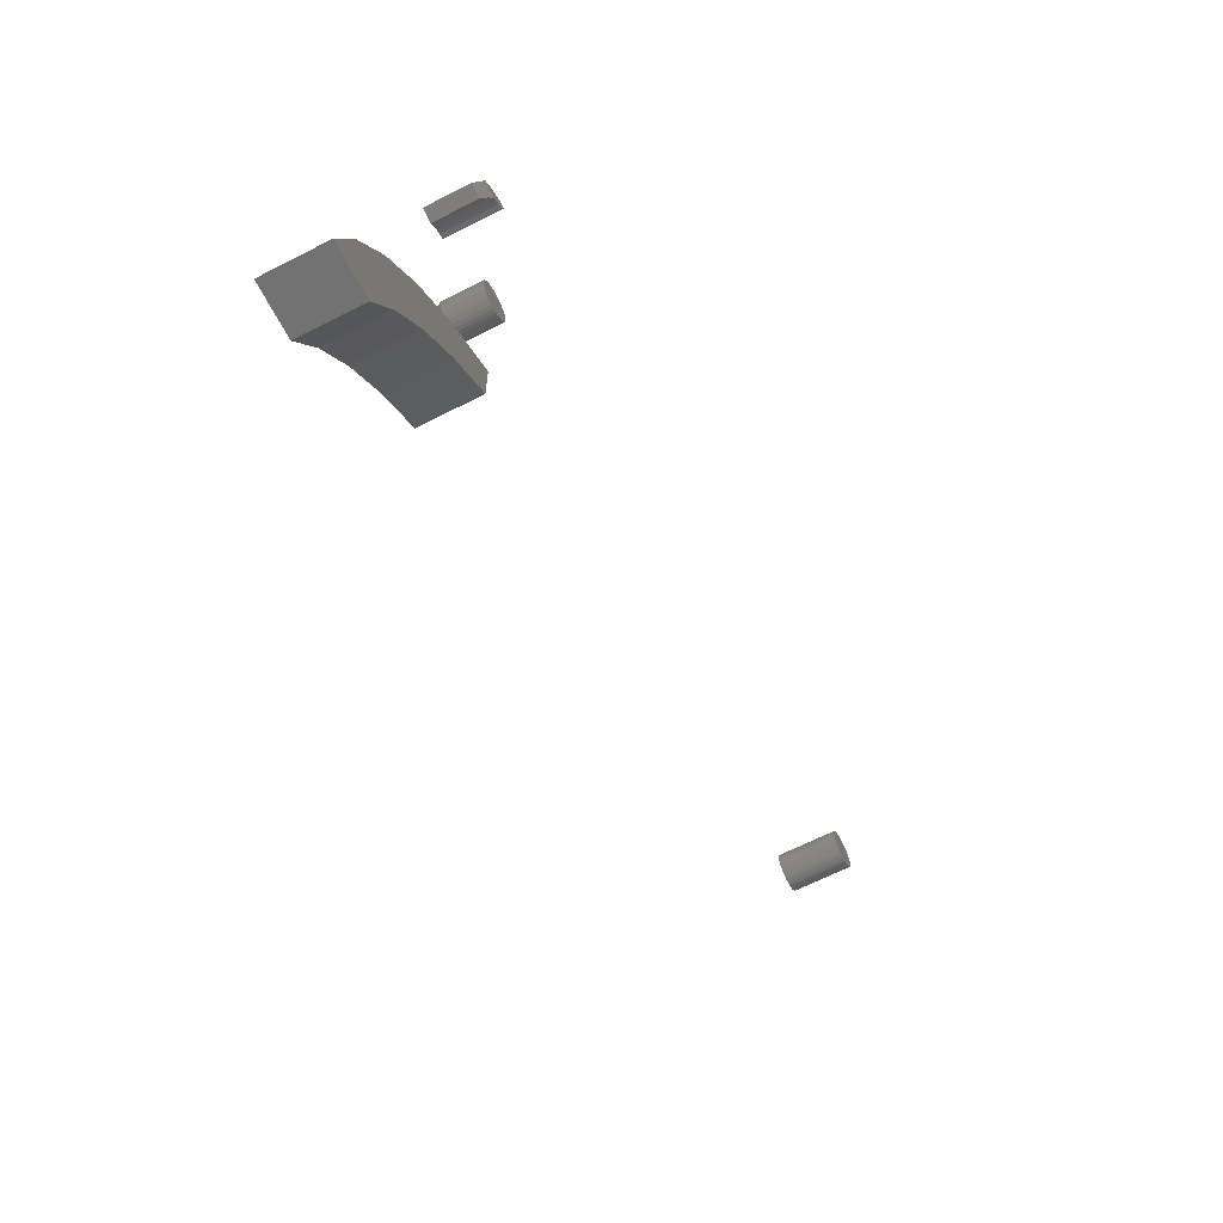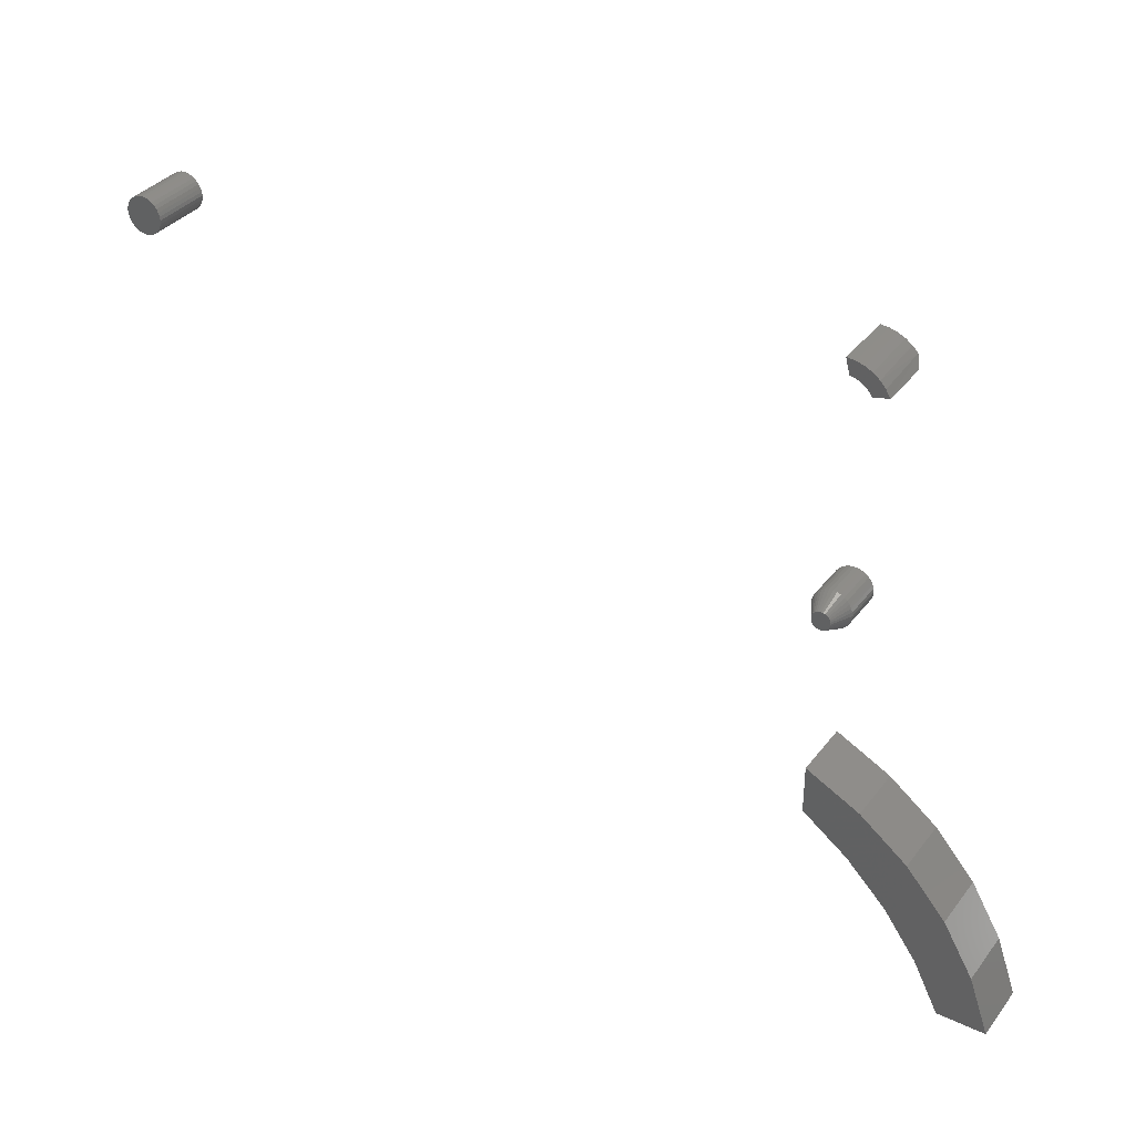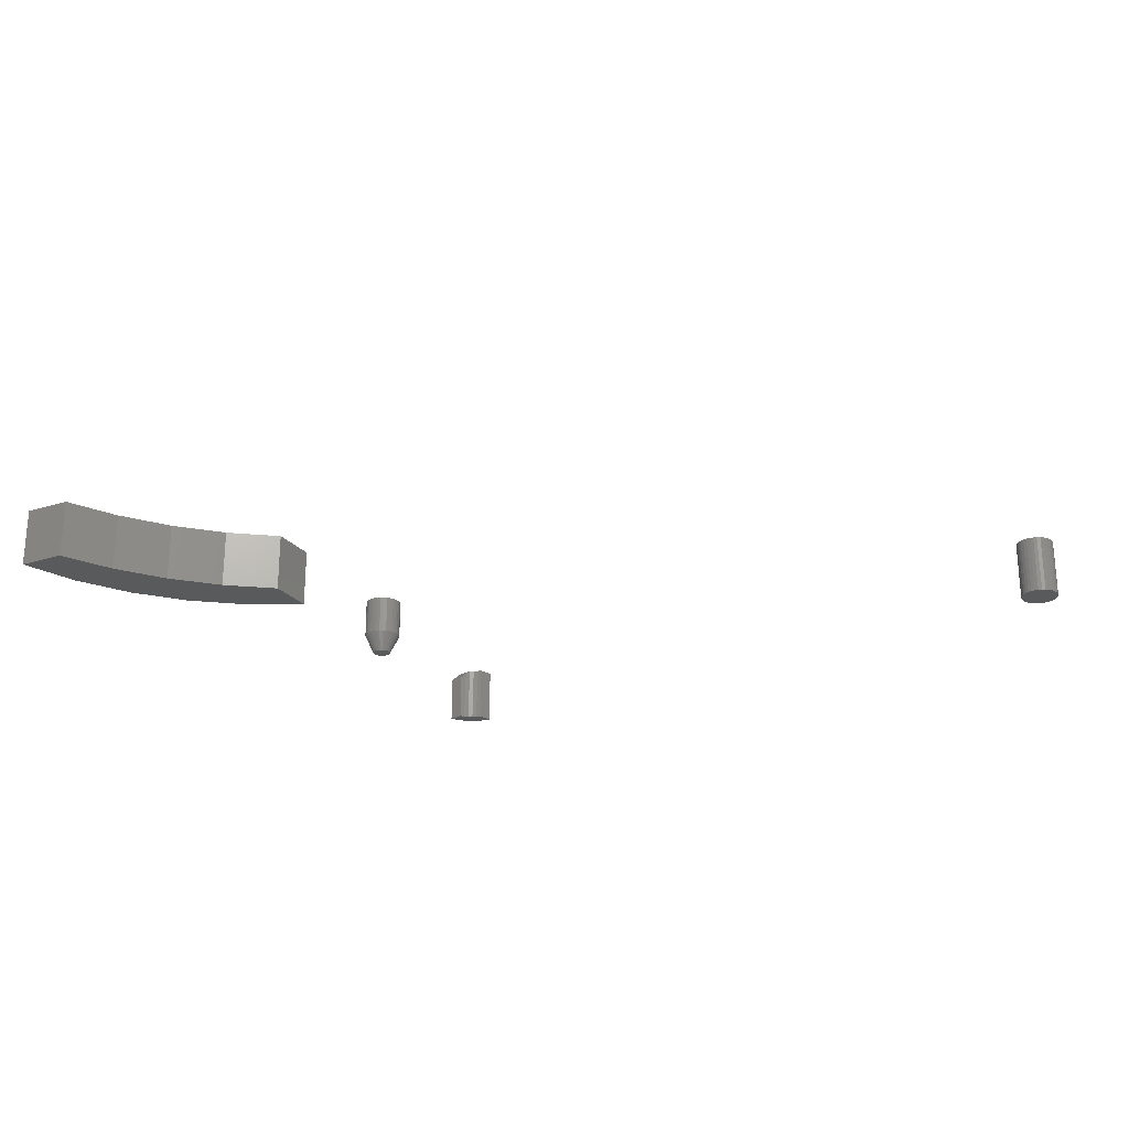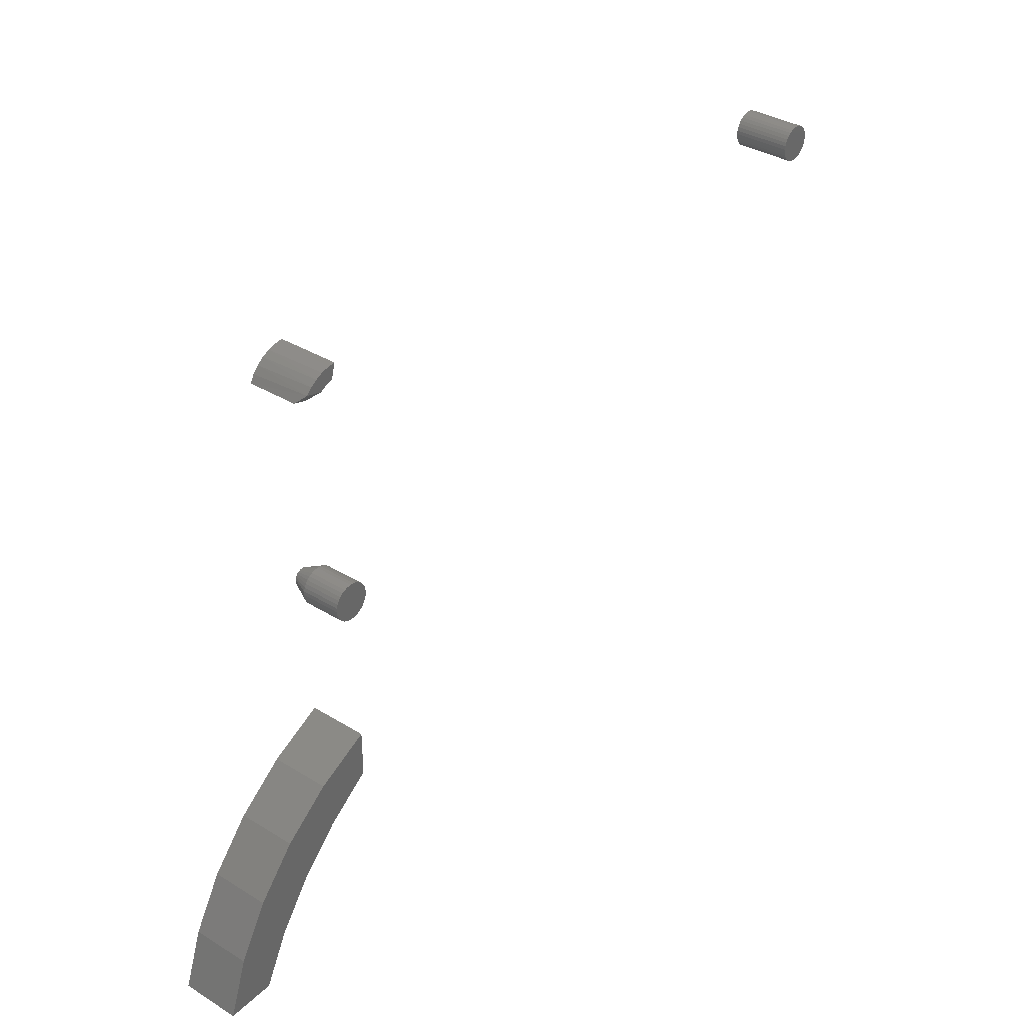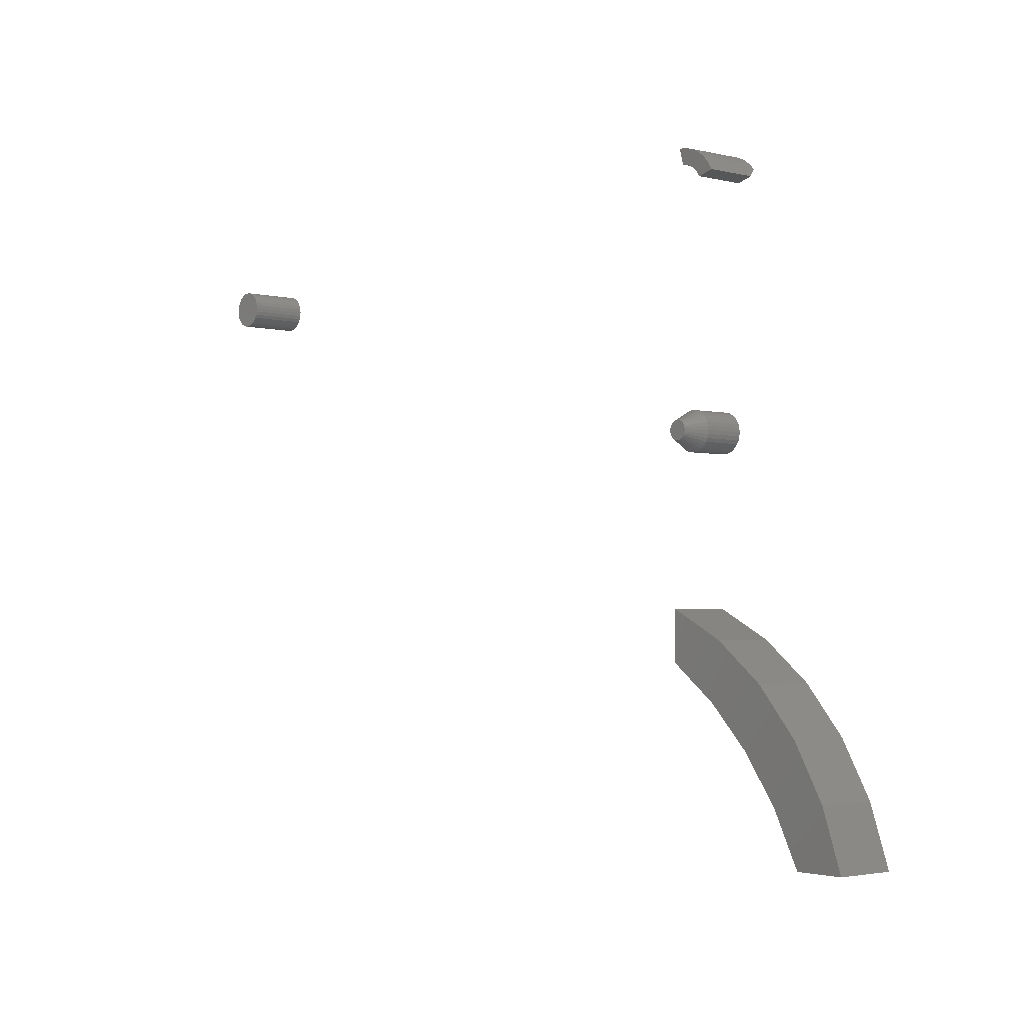
<metadata>
{"format":"stl","ext":"stl","renderer":"f3d","projection":"perspective","resolution":1024,"background":"white","views":[{"elev":-64.8,"azim":117.3,"up":"+Z"},{"elev":35.2,"azim":32.1,"up":"+Z"},{"elev":-23.7,"azim":-152.3,"up":"+Y"},{"elev":35.7,"azim":128.9,"up":"+Z"},{"elev":-2.6,"azim":50.0,"up":"+Z"}]}
</metadata>
<code>
# stl→obj: 208 verts, 400 faces
v -0.5374 -0.04688 0.4507
v -0.5585 -0.04688 0.4507
v -0.5604 -0.04688 0.4484
v -0.5355 -0.04688 0.4484
v -0.5618 -0.04688 0.4459
v -0.5341 -0.04688 0.4459
v -0.5341 -0.04688 0.4344
v -0.5604 -0.04688 0.4318
v -0.5355 -0.04688 0.4318
v -0.5585 -0.04688 0.4295
v -0.5374 -0.04688 0.4295
v -0.5563 -0.04688 0.4277
v -0.5396 -0.04688 0.4277
v -0.5537 -0.04688 0.4263
v -0.5509 -0.04688 0.4255
v -0.5422 -0.04688 0.4263
v -0.5479 -0.04688 0.4252
v -0.545 -0.04688 0.4255
v -0.5396 -0.04688 0.4526
v -0.5422 -0.04688 0.454
v -0.545 -0.04688 0.4548
v -0.5479 -0.04688 0.4551
v -0.5509 -0.04688 0.4548
v -0.5537 -0.04688 0.454
v -0.5563 -0.04688 0.4526
v -0.5333 -0.04688 0.4431
v -0.5626 -0.04688 0.4431
v -0.533 -0.04688 0.4401
v -0.5629 -0.04688 0.4401
v -0.5333 -0.04688 0.4372
v -0.5626 -0.04688 0.4372
v -0.5618 -0.04688 0.4344
v -0.5604 5.806e-17 0.4484
v -0.5585 5.839e-17 0.4507
v -0.5374 6.074e-17 0.4507
v -0.5355 6.082e-17 0.4484
v -0.5618 5.776e-17 0.4459
v -0.5341 6.083e-17 0.4459
v -0.5355 5.99e-17 0.4318
v -0.5604 5.714e-17 0.4318
v -0.5341 6.02e-17 0.4344
v -0.5585 5.722e-17 0.4295
v -0.5374 5.957e-17 0.4295
v -0.5563 5.737e-17 0.4277
v -0.5396 5.921e-17 0.4277
v -0.5537 5.758e-17 0.4263
v -0.5509 5.784e-17 0.4255
v -0.5422 5.885e-17 0.4263
v -0.5479 5.815e-17 0.4252
v -0.545 5.849e-17 0.4255
v -0.5396 6.059e-17 0.4526
v -0.5563 5.875e-17 0.4526
v -0.5537 5.911e-17 0.454
v -0.5509 5.947e-17 0.4548
v -0.5479 5.981e-17 0.4551
v -0.545 6.012e-17 0.4548
v -0.5422 6.038e-17 0.454
v -0.5618 5.713e-17 0.4344
v -0.5626 5.719e-17 0.4372
v -0.5333 6.045e-17 0.4372
v -0.5629 5.732e-17 0.4401
v -0.533 6.064e-17 0.4401
v -0.5626 5.751e-17 0.4431
v -0.5333 6.077e-17 0.4431
v 0.03102 6.317e-18 0.4825
v 0.01802 5.185e-18 0.4789
v 0.01483 5.097e-18 0.4809
v 0.01134 4.956e-18 0.4823
v 0.02676 6.29e-18 0.4868
v 0.007648 5.067e-18 0.4831
v 0.004441 5.519e-18 0.4948
v 0.01047 5.693e-18 0.4943
v 0.01632 5.973e-18 0.4928
v 0.02181 6.174e-18 0.4902
v 0.03544 -0.04688 0.4756
v 0.03212 -0.04688 0.4811
v 0.03544 -0.007812 0.4756
v 0.02784 -0.04688 0.4858
v 0.02273 -0.04688 0.4897
v 0.004441 -0.04688 0.4948
v 0.01083 -0.04688 0.4943
v 0.017 -0.04688 0.4925
v 0.02368 -0.007812 0.4724
v 0.02368 -0.04688 0.4724
v 0.02143 -0.04688 0.4757
v 0.02077 -0.003142 0.4764
v 0.01858 -0.04688 0.4785
v 0.01525 -0.04688 0.4807
v 0.01156 -0.04688 0.4822
v 0.007648 -0.04688 0.4831
v -0.002906 -0.04688 0.3028
v 0.001069 -0.04688 0.304
v -0.0003267 -0.04688 0.3039
v -0.001669 -0.04688 0.3035
v 0.002465 -0.04688 0.3039
v -0.00399 -0.04688 0.3019
v -0.00488 -0.04688 0.3008
v 0.003807 -0.04688 0.3035
v 0.005044 -0.04688 0.3028
v 0.006128 -0.04688 0.3019
v 0.007018 -0.04688 0.3008
v -0.005541 -0.04688 0.2996
v 0.007679 -0.04688 0.2996
v -0.005948 -0.04688 0.2983
v 0.008086 -0.04688 0.2983
v 0.008224 -0.04688 0.2969
v -0.005948 -0.04688 0.2955
v 0.008086 -0.04688 0.2955
v -0.005541 -0.04688 0.2941
v 0.007679 -0.04688 0.2941
v -0.00488 -0.04688 0.2929
v 0.007018 -0.04688 0.2929
v -0.00399 -0.04688 0.2918
v -0.002906 -0.04688 0.2909
v 0.006128 -0.04688 0.2918
v -0.001669 -0.04688 0.2903
v -0.0003267 -0.04688 0.2899
v 0.001069 -0.04688 0.2897
v 0.005044 -0.04688 0.2909
v 0.002465 -0.04688 0.2899
v 0.003807 -0.04688 0.2903
v -0.006086 -0.04688 0.2969
v 0.01604 7.77e-18 0.2969
v 0.01604 -0.03125 0.2969
v 0.01575 7.592e-18 0.294
v 0.01575 -0.03125 0.294
v 0.0149 7.389e-18 0.2911
v 0.0149 -0.03125 0.2911
v 0.01351 7.168e-18 0.2886
v 0.01351 -0.03125 0.2886
v 0.01165 6.939e-18 0.2863
v 0.01165 -0.03125 0.2863
v 0.009384 6.71e-18 0.2844
v 0.009384 -0.03125 0.2844
v 0.006797 6.489e-18 0.283
v 0.006797 -0.03125 0.283
v 0.003989 6.286e-18 0.2822
v 0.003989 -0.03125 0.2822
v 0.001069 6.108e-18 0.2819
v 0.001069 -0.03125 0.2819
v -0.001851 5.962e-18 0.2822
v -0.001851 -0.03125 0.2822
v -0.004659 5.853e-18 0.283
v -0.004659 -0.03125 0.283
v -0.007246 5.786e-18 0.2844
v -0.007246 -0.03125 0.2844
v -0.009514 5.764e-18 0.2863
v -0.009514 -0.03125 0.2863
v -0.01138 5.786e-18 0.2886
v -0.01138 -0.03125 0.2886
v -0.01276 5.853e-18 0.2911
v -0.01276 -0.03125 0.2911
v -0.01361 5.962e-18 0.294
v -0.01361 -0.03125 0.294
v -0.0139 6.108e-18 0.2969
v -0.0139 -0.03125 0.2969
v -0.01361 6.286e-18 0.2998
v -0.01361 -0.03125 0.2998
v -0.01276 6.489e-18 0.3026
v -0.01276 -0.03125 0.3026
v -0.01138 6.71e-18 0.3052
v -0.01138 -0.03125 0.3052
v -0.009514 6.939e-18 0.3075
v -0.009514 -0.03125 0.3075
v -0.007246 7.168e-18 0.3093
v -0.007246 -0.03125 0.3093
v -0.004659 7.389e-18 0.3107
v -0.004659 -0.03125 0.3107
v -0.001851 7.592e-18 0.3116
v -0.001851 -0.03125 0.3116
v 0.001069 7.77e-18 0.3118
v 0.001069 -0.03125 0.3118
v 0.003989 7.916e-18 0.3116
v 0.003989 -0.03125 0.3116
v 0.006797 8.024e-18 0.3107
v 0.006797 -0.03125 0.3107
v 0.009384 8.091e-18 0.3093
v 0.009384 -0.03125 0.3093
v 0.01165 8.114e-18 0.3075
v 0.01165 -0.03125 0.3075
v 0.01351 8.091e-18 0.3052
v 0.01351 -0.03125 0.3052
v 0.0149 8.024e-18 0.3026
v 0.0149 -0.03125 0.3026
v 0.01575 7.916e-18 0.2998
v 0.01575 -0.03125 0.2998
v -0.001809 -0.04688 0.1342
v 0.03393 -0.04688 0.1076
v 0.1095 -0.04688 0.0858
v 0.07814 -0.04688 0.1215
v 0.04059 -0.04688 0.1506
v -0.001809 -0.04688 0.172
v 0.1114 -0.04688 -1.388e-16
v 0.1492 -0.04688 6.939e-18
v 0.09122 -0.04688 0.03971
v 0.1334 -0.04688 0.04481
v 0.06519 -0.04688 0.07586
v -0.001809 1.208e-17 0.1342
v -0.001809 1.118e-17 0.172
v 0.04059 1.43e-17 0.1506
v 0.07814 1.639e-17 0.1215
v 0.1095 1.812e-17 0.0858
v 0.03393 1.407e-17 0.1076
v 0.06519 1.58e-17 0.07586
v 0.1334 1.946e-17 0.04481
v 0.09122 1.725e-17 0.03971
v 0.1492 2.033e-17 6.939e-18
v 0.1114 1.837e-17 -1.388e-16
f 1 2 3
f 1 3 4
f 4 3 5
f 4 5 6
f 7 8 9
f 9 8 10
f 9 10 11
f 11 10 12
f 11 12 13
f 12 14 13
f 13 14 15
f 13 15 16
f 15 17 16
f 16 17 18
f 19 20 21
f 19 21 22
f 19 22 23
f 19 23 24
f 19 24 25
f 19 25 2
f 19 2 1
f 6 5 26
f 26 5 27
f 26 27 28
f 28 27 29
f 28 29 30
f 30 29 31
f 30 31 7
f 7 31 32
f 7 32 8
f 33 34 35
f 36 33 35
f 37 33 36
f 38 37 36
f 39 40 41
f 42 40 39
f 43 42 39
f 44 42 43
f 45 44 43
f 45 46 44
f 47 46 45
f 48 47 45
f 48 49 47
f 50 49 48
f 51 35 34
f 51 34 52
f 51 52 53
f 51 53 54
f 51 54 55
f 51 55 56
f 51 56 57
f 40 58 41
f 41 58 59
f 41 59 60
f 60 59 61
f 60 61 62
f 62 61 63
f 62 63 64
f 64 63 37
f 64 37 38
f 62 28 60
f 60 28 30
f 60 30 41
f 41 30 7
f 41 7 39
f 39 7 9
f 39 9 43
f 43 9 11
f 43 11 45
f 45 11 13
f 45 13 48
f 48 13 16
f 48 16 50
f 50 16 18
f 50 18 49
f 49 18 17
f 49 17 47
f 47 17 15
f 47 15 46
f 46 15 14
f 46 14 44
f 44 14 12
f 44 12 42
f 42 12 10
f 42 10 40
f 40 10 8
f 40 8 58
f 58 8 32
f 58 32 59
f 59 32 31
f 59 31 61
f 61 31 29
f 61 29 63
f 63 29 27
f 63 27 37
f 37 27 5
f 37 5 33
f 33 5 3
f 33 3 34
f 34 3 2
f 34 2 52
f 52 2 25
f 52 25 53
f 53 25 24
f 53 24 54
f 54 24 23
f 54 23 55
f 55 23 22
f 55 22 56
f 56 22 21
f 56 21 57
f 57 21 20
f 57 20 51
f 51 20 19
f 51 19 35
f 35 19 1
f 35 1 36
f 36 1 4
f 36 4 38
f 38 4 6
f 38 6 64
f 64 6 26
f 64 26 62
f 62 26 28
f 65 66 67
f 65 67 68
f 65 68 69
f 70 71 72
f 70 72 73
f 70 73 74
f 70 74 69
f 70 69 68
f 75 65 76
f 75 77 65
f 65 78 76
f 65 69 78
f 79 78 69
f 71 80 72
f 72 80 81
f 72 81 73
f 73 81 82
f 73 82 74
f 74 82 79
f 74 79 69
f 83 77 84
f 84 77 75
f 85 86 84
f 86 83 84
f 86 85 66
f 85 87 66
f 66 87 88
f 66 88 67
f 67 88 89
f 67 89 68
f 68 89 90
f 68 90 70
f 83 65 77
f 83 86 65
f 65 86 66
f 75 85 84
f 75 76 85
f 78 89 88
f 78 88 76
f 76 88 87
f 76 87 85
f 90 89 78
f 90 78 79
f 90 79 82
f 90 82 81
f 90 81 80
f 71 70 80
f 80 70 90
f 91 92 93
f 91 93 94
f 92 91 95
f 95 91 96
f 96 97 95
f 97 98 95
f 97 99 98
f 97 100 99
f 100 97 101
f 97 102 101
f 101 102 103
f 102 104 103
f 103 104 105
f 106 107 108
f 107 109 108
f 108 109 110
f 109 111 110
f 110 111 112
f 111 113 112
f 112 113 114
f 112 114 115
f 115 114 116
f 115 116 117
f 117 118 115
f 118 119 115
f 119 118 120
f 119 120 121
f 122 107 106
f 122 106 105
f 122 105 104
f 123 124 125
f 125 124 126
f 125 126 127
f 127 126 128
f 127 128 129
f 129 128 130
f 129 130 131
f 131 130 132
f 131 132 133
f 133 132 134
f 133 134 135
f 135 134 136
f 135 136 137
f 137 136 138
f 137 138 139
f 139 138 140
f 139 140 141
f 141 140 142
f 141 142 143
f 143 142 144
f 143 144 145
f 145 144 146
f 145 146 147
f 147 146 148
f 147 148 149
f 149 148 150
f 149 150 151
f 151 150 152
f 151 152 153
f 153 152 154
f 153 154 155
f 155 154 156
f 155 156 157
f 157 156 158
f 157 158 159
f 159 158 160
f 159 160 161
f 161 160 162
f 161 162 163
f 163 162 164
f 163 164 165
f 165 164 166
f 165 166 167
f 167 166 168
f 167 168 169
f 169 168 170
f 169 170 171
f 171 170 172
f 171 172 173
f 173 172 174
f 173 174 175
f 175 174 176
f 175 176 177
f 177 176 178
f 177 178 179
f 179 178 180
f 179 180 181
f 181 180 182
f 181 182 183
f 183 182 184
f 183 184 185
f 185 184 186
f 185 186 123
f 123 186 124
f 106 108 124
f 108 126 124
f 156 154 122
f 154 107 122
f 154 152 109
f 107 154 109
f 152 150 111
f 109 152 111
f 150 148 113
f 111 150 113
f 148 146 114
f 113 148 114
f 146 144 116
f 114 146 116
f 144 142 117
f 116 144 117
f 142 140 118
f 117 142 118
f 140 138 120
f 118 140 120
f 138 136 121
f 120 138 121
f 136 134 119
f 121 136 119
f 134 132 115
f 119 134 115
f 132 130 112
f 115 132 112
f 130 128 110
f 112 130 110
f 108 128 126
f 110 128 108
f 122 104 156
f 104 158 156
f 124 186 106
f 186 105 106
f 186 184 103
f 105 186 103
f 184 182 101
f 103 184 101
f 182 180 100
f 101 182 100
f 180 178 99
f 100 180 99
f 178 176 98
f 99 178 98
f 176 174 95
f 98 176 95
f 174 172 92
f 95 174 92
f 172 170 93
f 92 172 93
f 170 168 94
f 93 170 94
f 168 166 91
f 94 168 91
f 166 164 96
f 91 166 96
f 164 162 97
f 96 164 97
f 162 160 102
f 97 162 102
f 104 160 158
f 102 160 104
f 179 163 177
f 161 163 179
f 181 161 179
f 159 161 181
f 183 159 181
f 129 149 127
f 147 149 129
f 131 147 129
f 145 147 131
f 133 145 131
f 133 143 145
f 141 143 133
f 135 141 133
f 135 139 141
f 137 139 135
f 165 167 169
f 165 169 171
f 165 171 173
f 165 173 175
f 165 175 177
f 165 177 163
f 149 151 127
f 127 151 153
f 127 153 125
f 125 153 155
f 125 155 123
f 123 155 157
f 123 157 185
f 185 157 159
f 185 159 183
f 187 188 189
f 187 189 190
f 187 190 191
f 187 191 192
f 193 194 195
f 195 194 196
f 195 196 197
f 197 196 189
f 197 189 188
f 198 199 200
f 198 200 201
f 198 201 202
f 198 202 203
f 203 202 204
f 204 202 205
f 204 205 206
f 206 205 207
f 206 207 208
f 204 188 203
f 203 188 187
f 203 187 198
f 188 204 197
f 197 204 206
f 197 206 195
f 195 206 208
f 195 208 193
f 199 198 192
f 192 198 187
f 199 192 200
f 200 192 191
f 200 191 201
f 201 191 190
f 201 190 202
f 202 190 189
f 202 189 205
f 205 189 196
f 205 196 207
f 207 196 194
f 208 207 193
f 193 207 194

</code>
